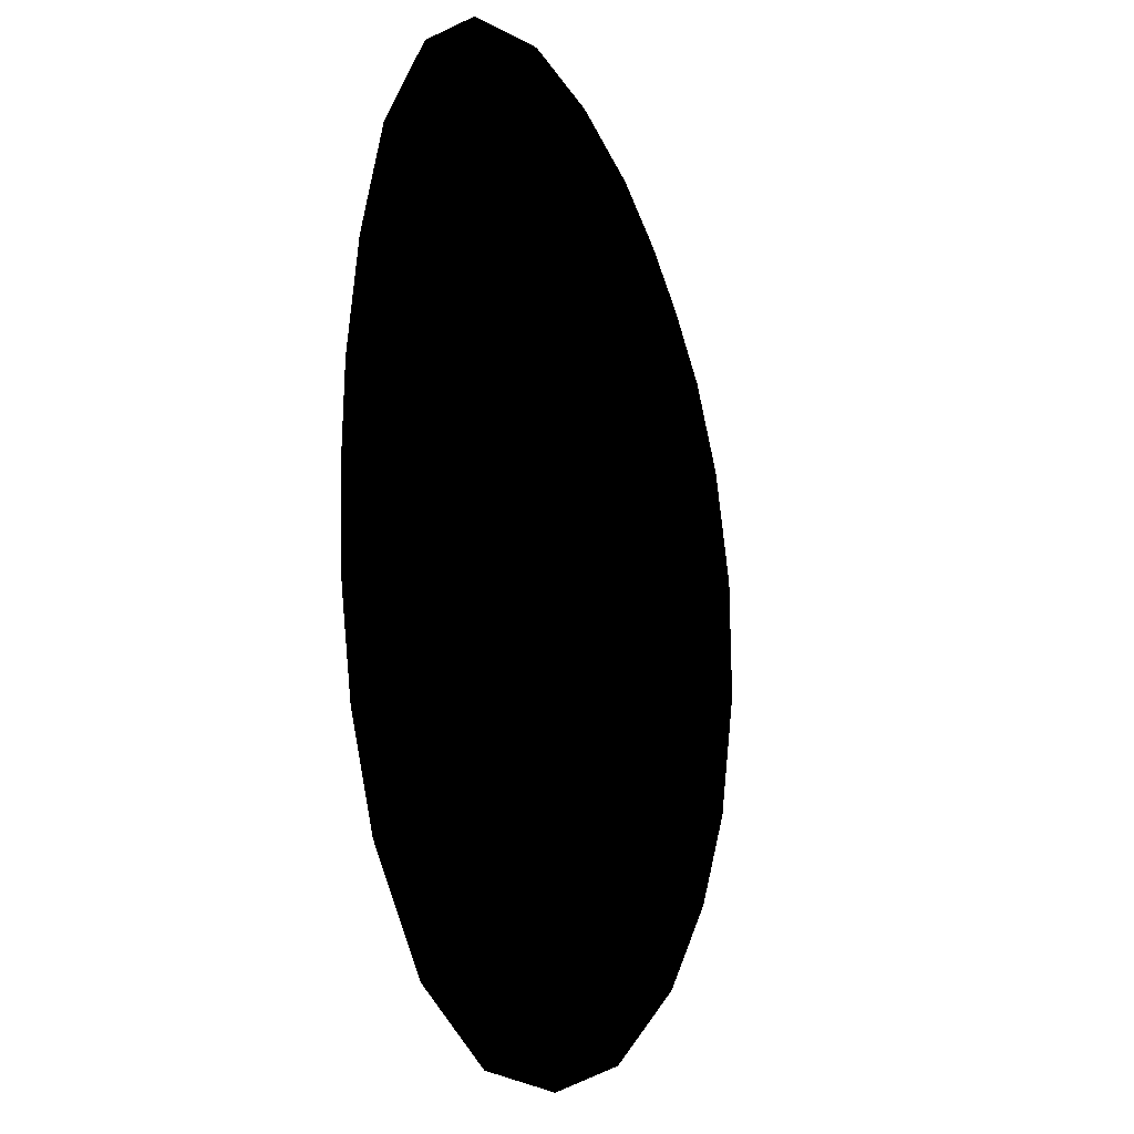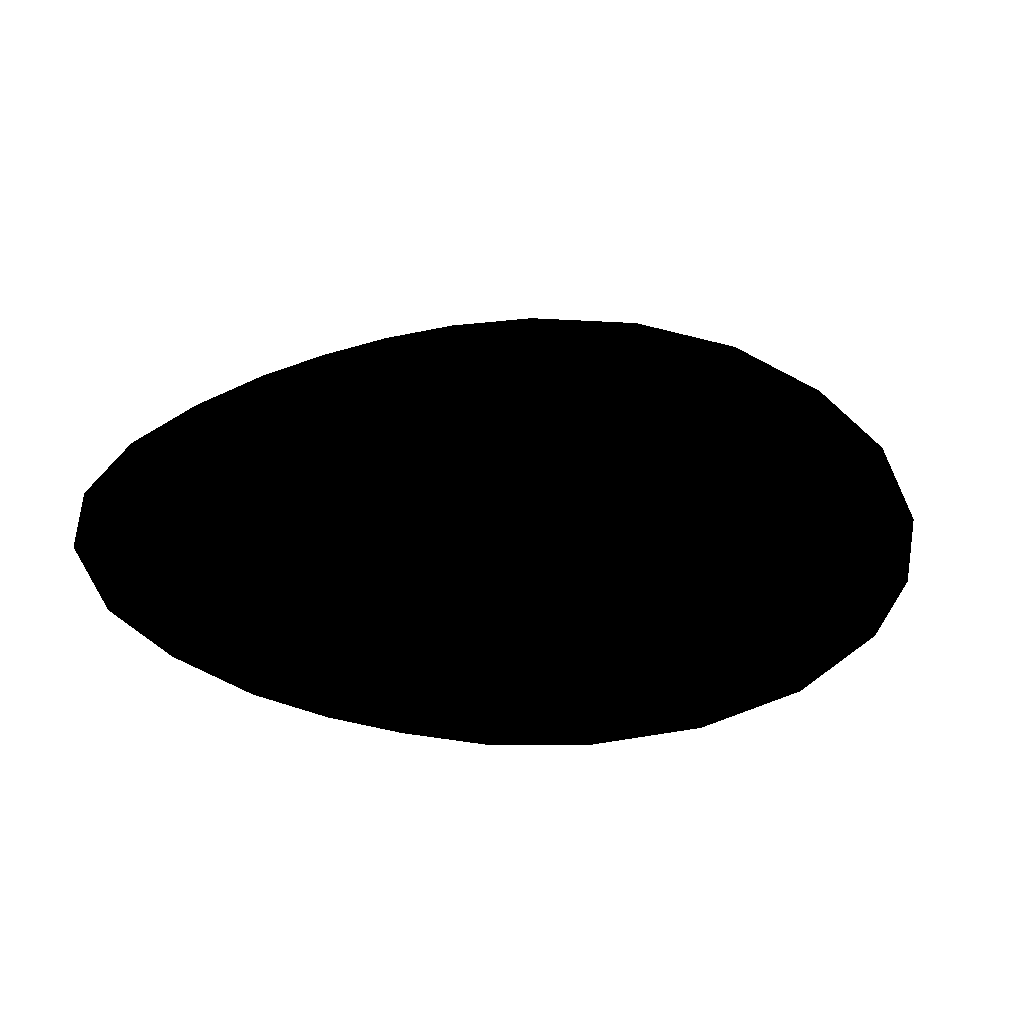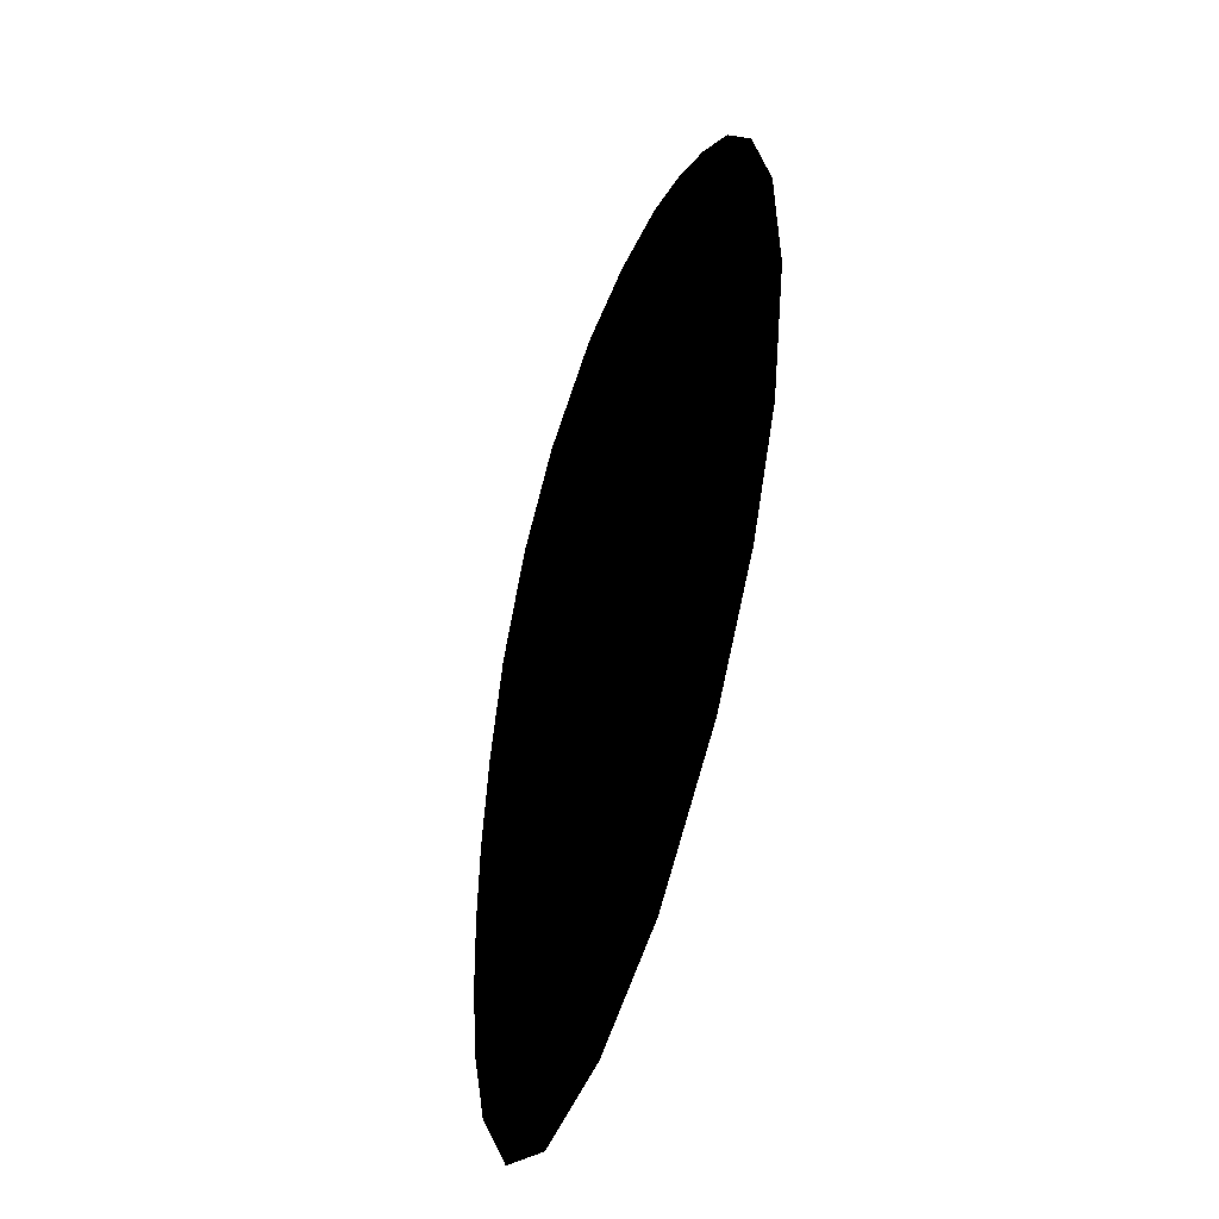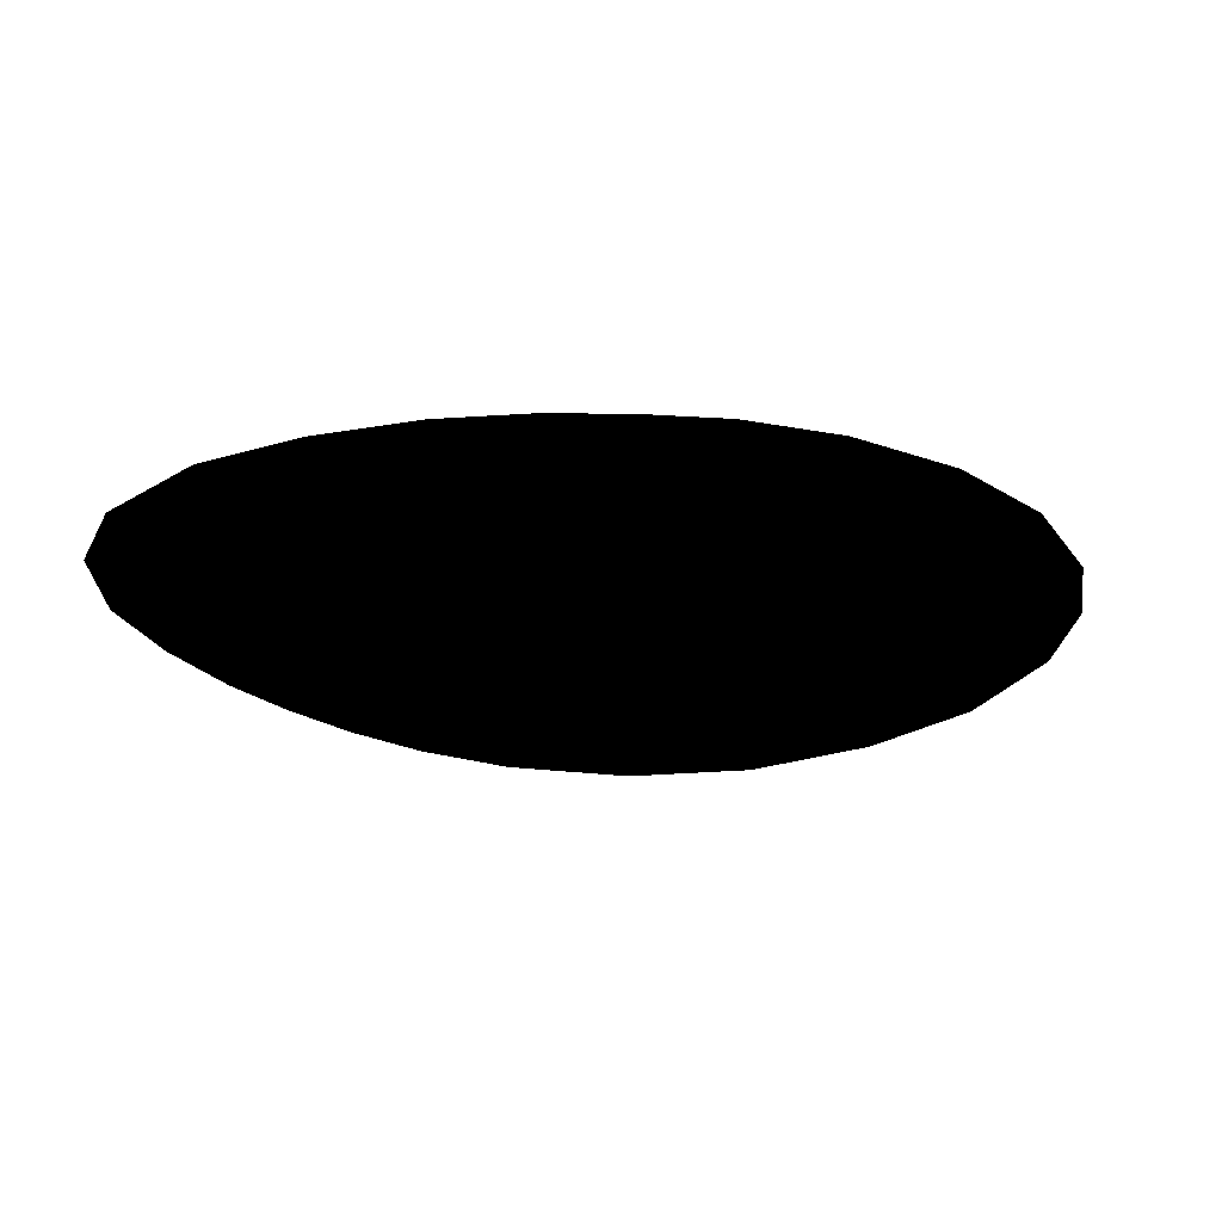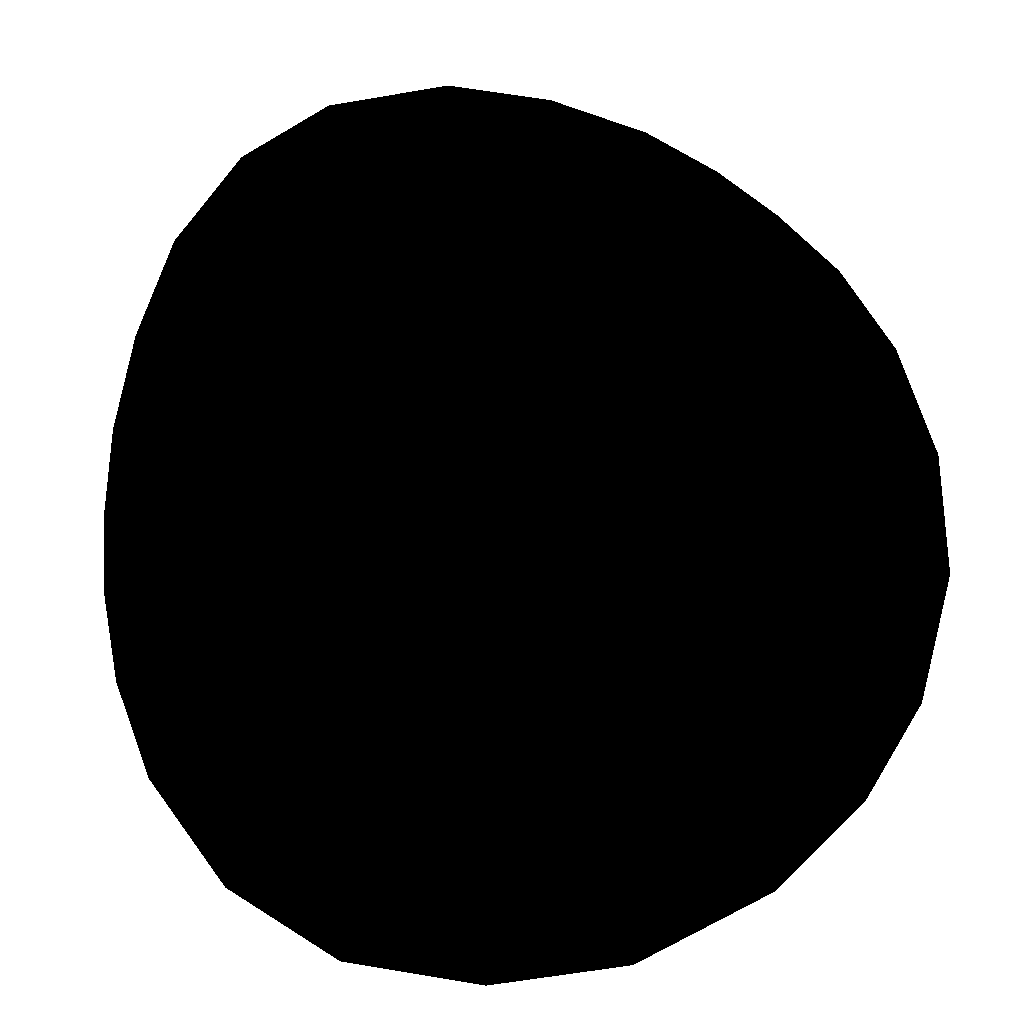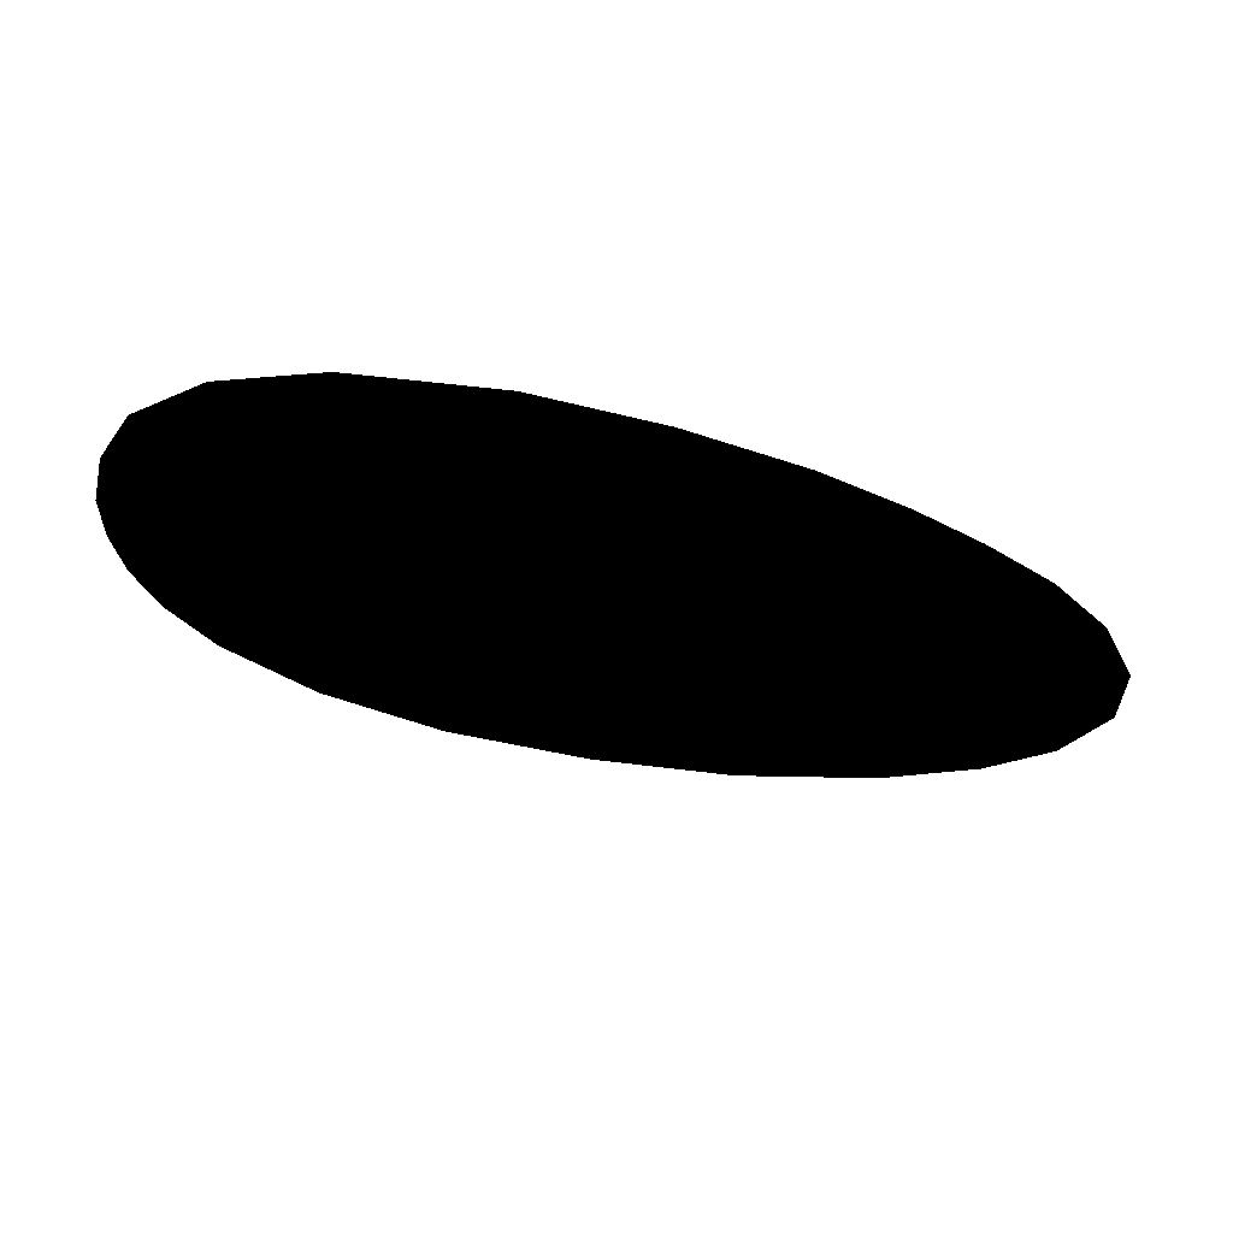
<metadata>
{"format":"obj","ext":"obj","renderer":"f3d","projection":"perspective","resolution":1024,"background":"white","views":[{"elev":-8.1,"azim":113.7,"up":"+Y"},{"elev":34.5,"azim":-121.6,"up":"+Z"},{"elev":-48.3,"azim":-107.0,"up":"+Y"},{"elev":-23.5,"azim":-139.6,"up":"+Z"},{"elev":-14.1,"azim":-169.5,"up":"+Y"},{"elev":72.0,"azim":-171.4,"up":"+Y"}]}
</metadata>
<code>
g Body_LOD1
v 0.3531 -0.9195 8.941e-07
v 0.05332 -0.9709 8.941e-07
v 0.5985 -0.7674 8.941e-07
v 0.7721 -0.5374 8.941e-07
v -0.2431 -0.934 8.941e-07
v -0.5256 -0.7948 8.941e-07
v 0.8514 -0.3302 8.941e-07
v -0.7088 -0.6214 8.941e-07
v -0.8269 -0.4284 8.941e-07
v -0.8933 -0.1693 8.941e-07
v -0.8804 0.07961 8.941e-07
v -0.8037 0.3094 8.941e-07
v 0.8855 -0.1423 8.941e-07
v -0.6942 0.4858 8.941e-07
v -0.5695 0.6175 8.941e-07
v 0.8933 0.04131 8.941e-07
v -0.444 0.7253 8.941e-07
v 0.8816 0.2249 8.941e-07
v -0.2933 0.8261 8.941e-07
v -0.08628 0.9177 8.941e-07
v 0.8383 0.4366 8.941e-07
v 0.1426 0.9709 8.941e-07
v 0.7575 0.651 8.941e-07
v 0.6088 0.8379 8.941e-07
v 0.4122 0.9448 8.941e-07
g Body_LOD1_0
f 3 2 1
f 4 2 3
f 4 5 2
f 4 6 5
f 7 6 4
f 7 8 6
f 7 9 8
f 7 10 9
f 7 11 10
f 7 12 11
f 13 12 7
f 13 14 12
f 13 15 14
f 16 15 13
f 16 17 15
f 18 17 16
f 18 19 17
f 18 20 19
f 21 20 18
f 21 22 20
f 23 22 21
f 24 22 23
f 25 22 24

</code>
